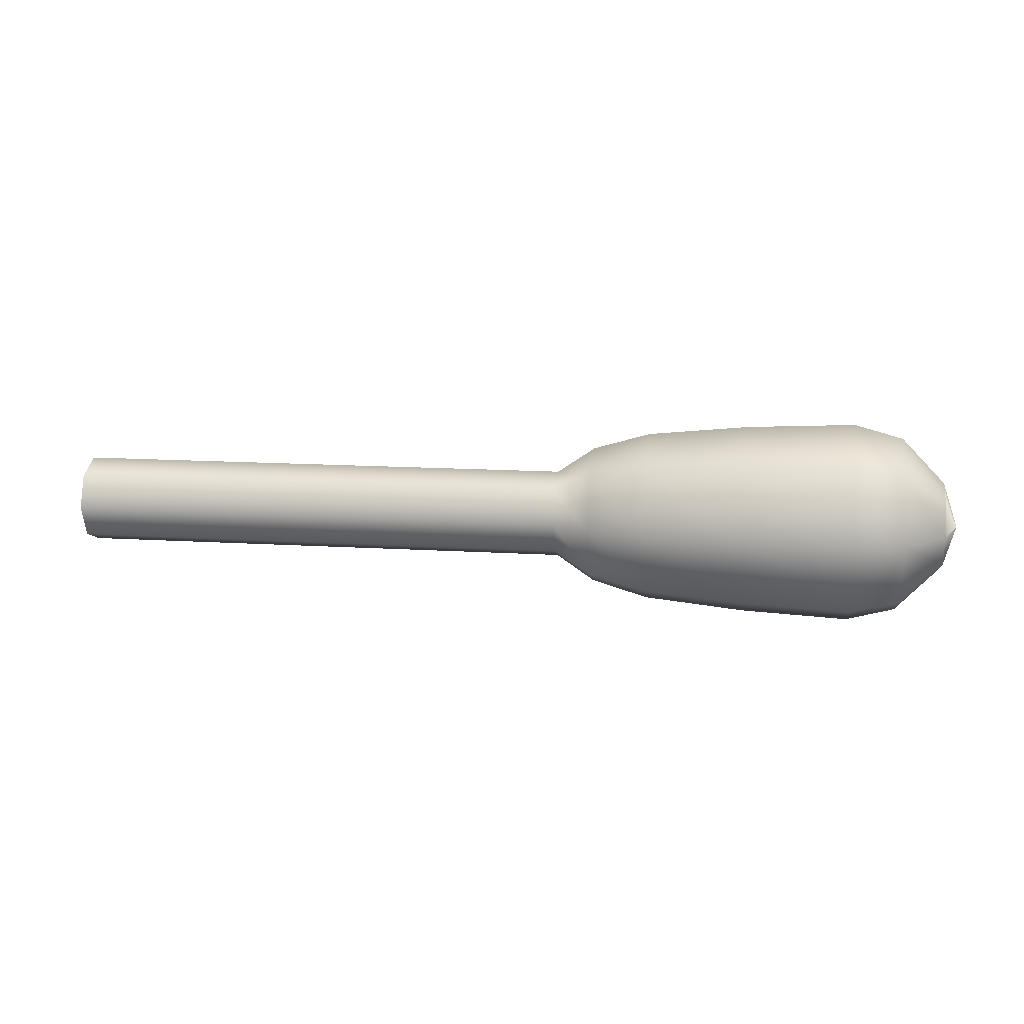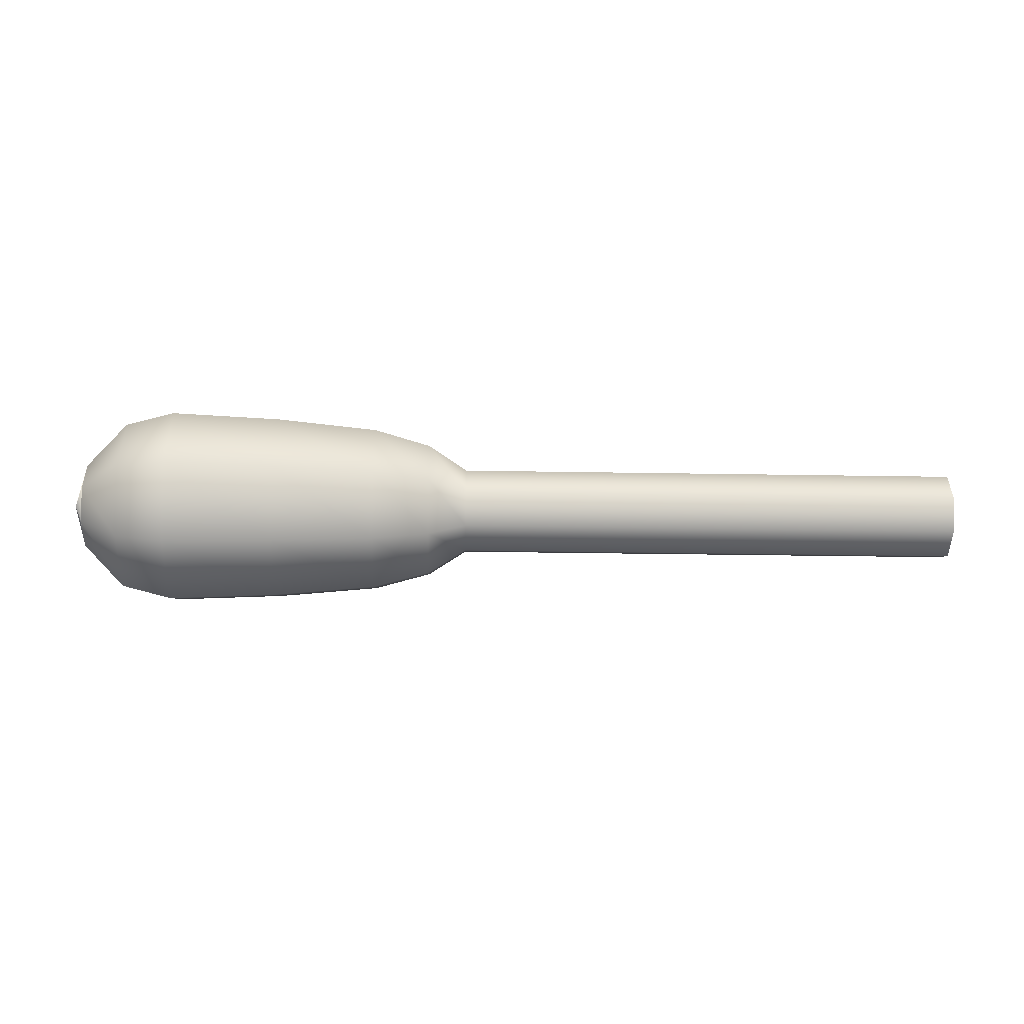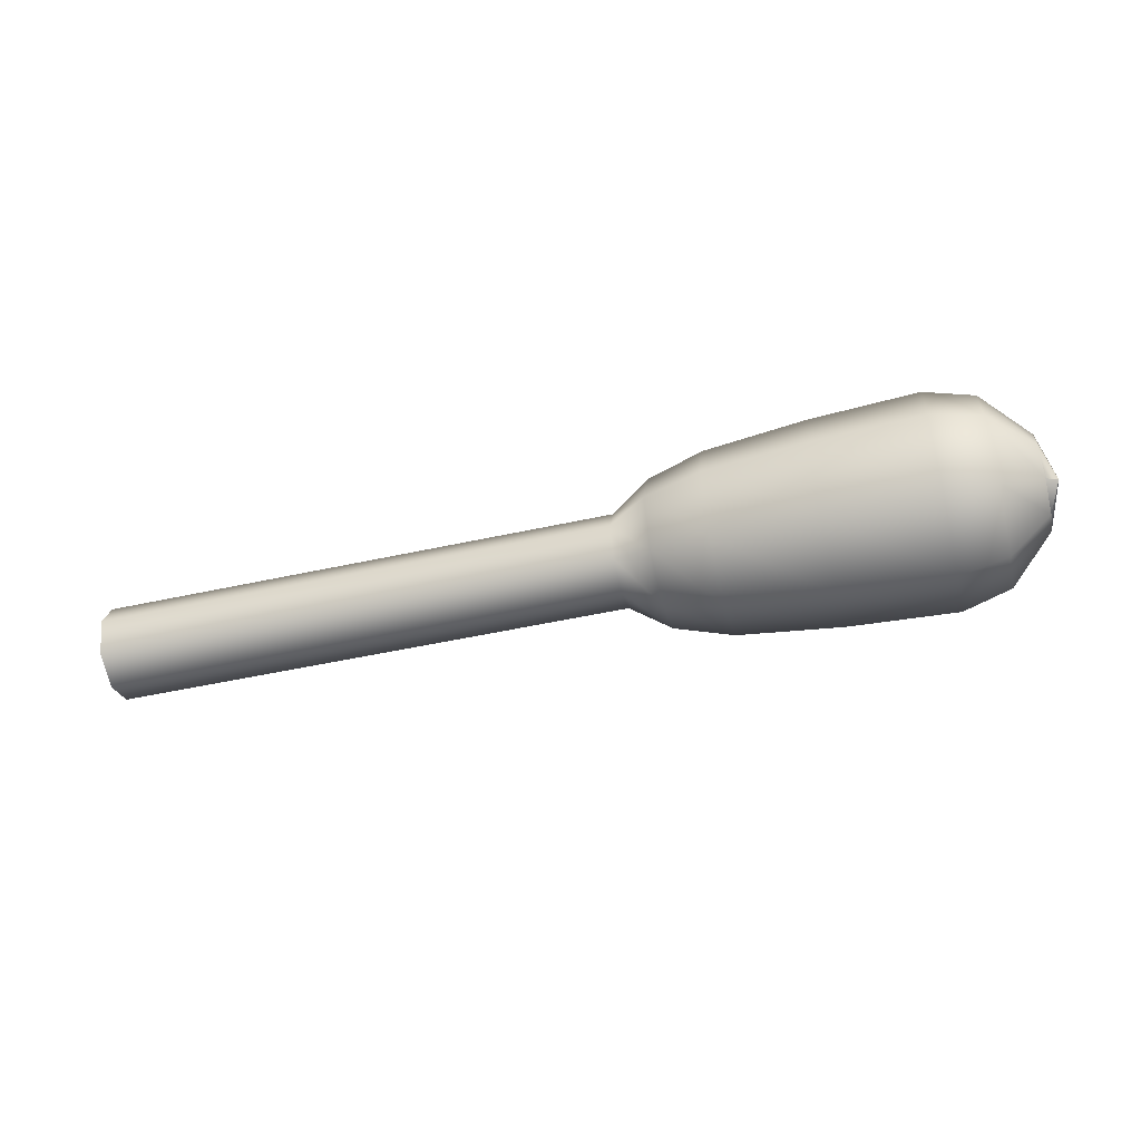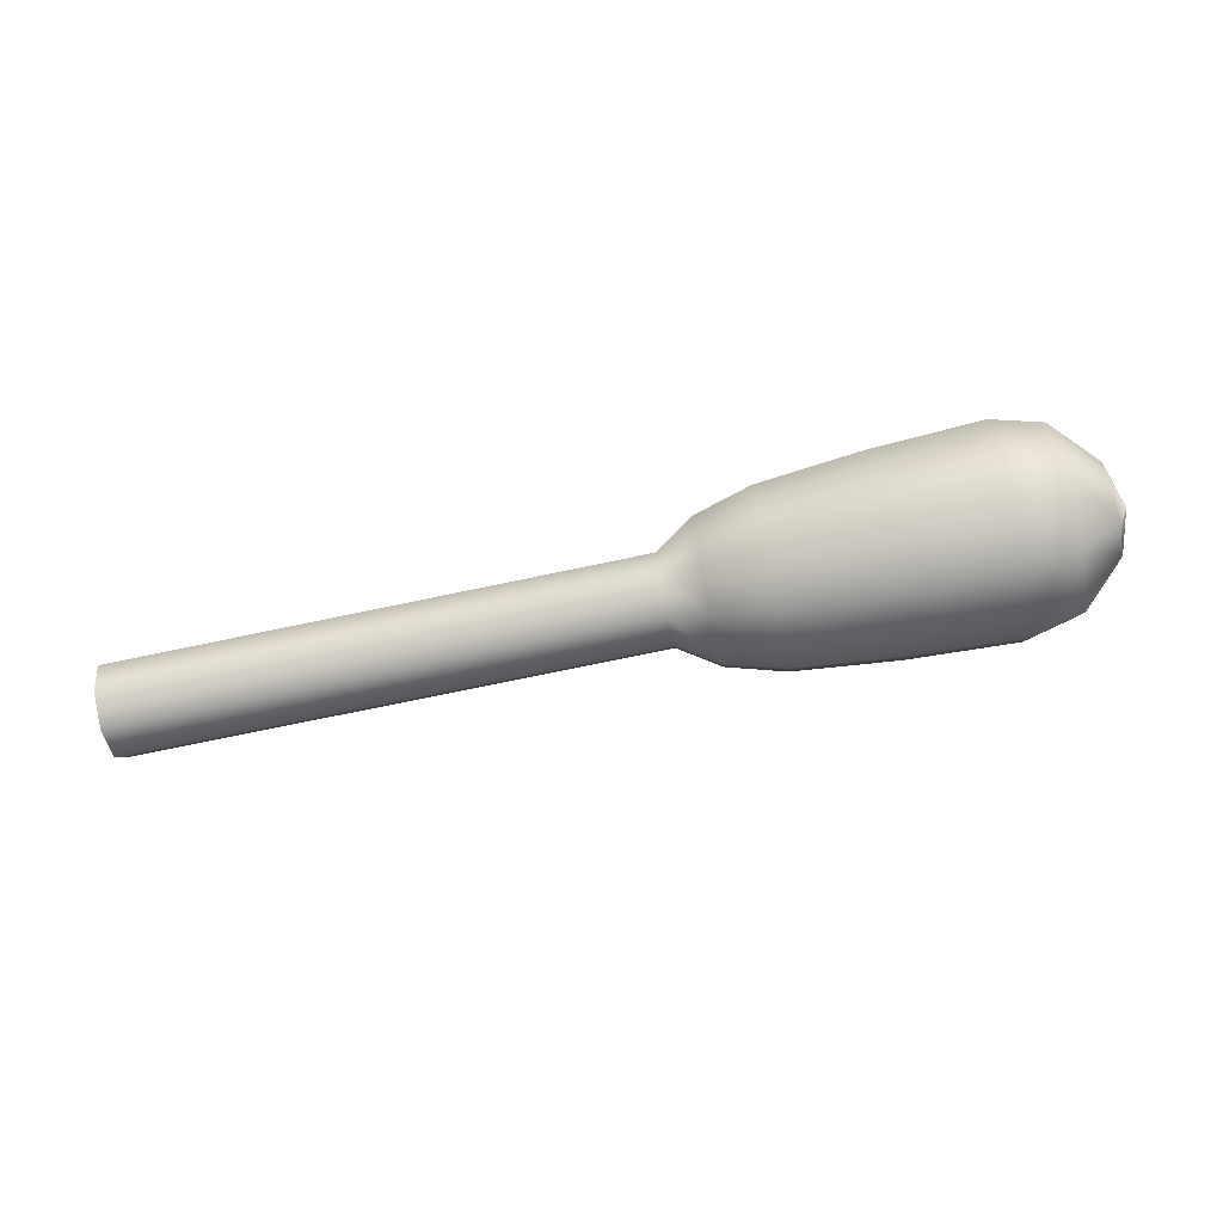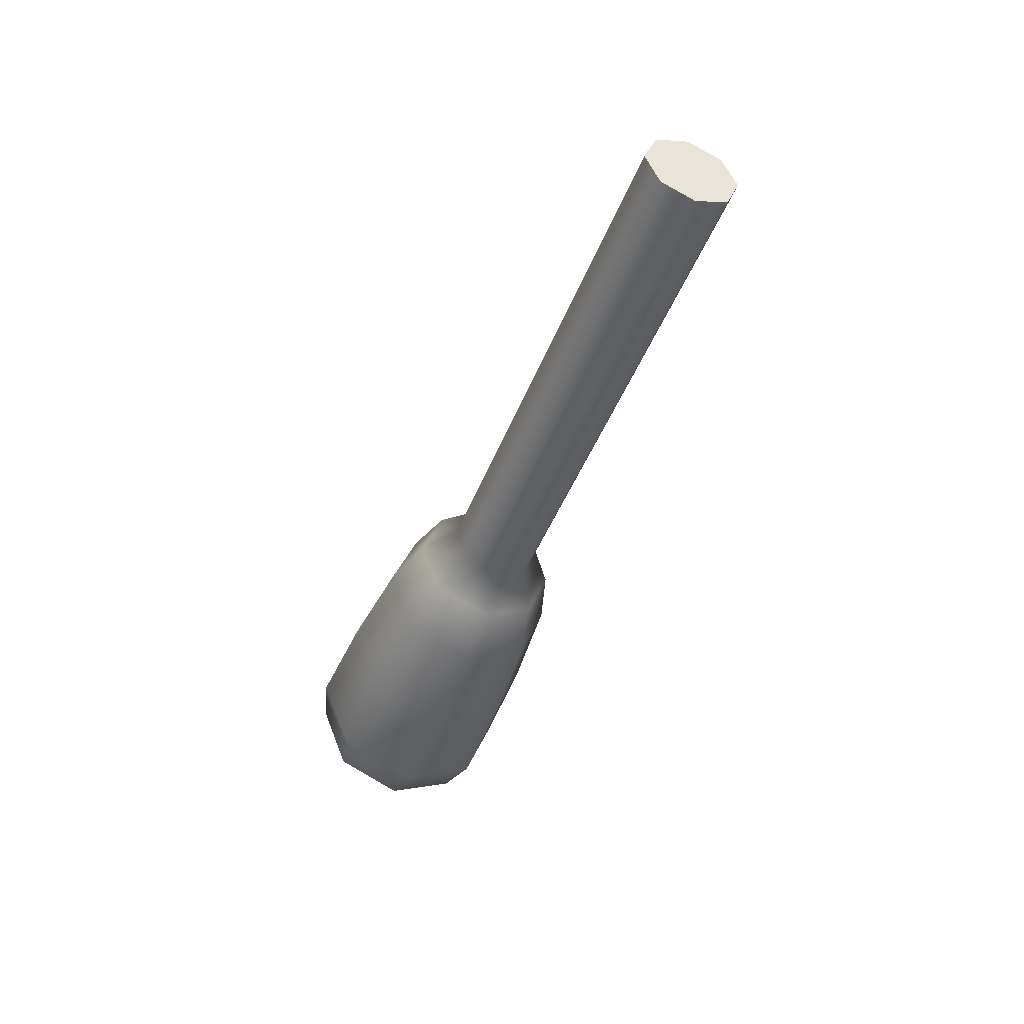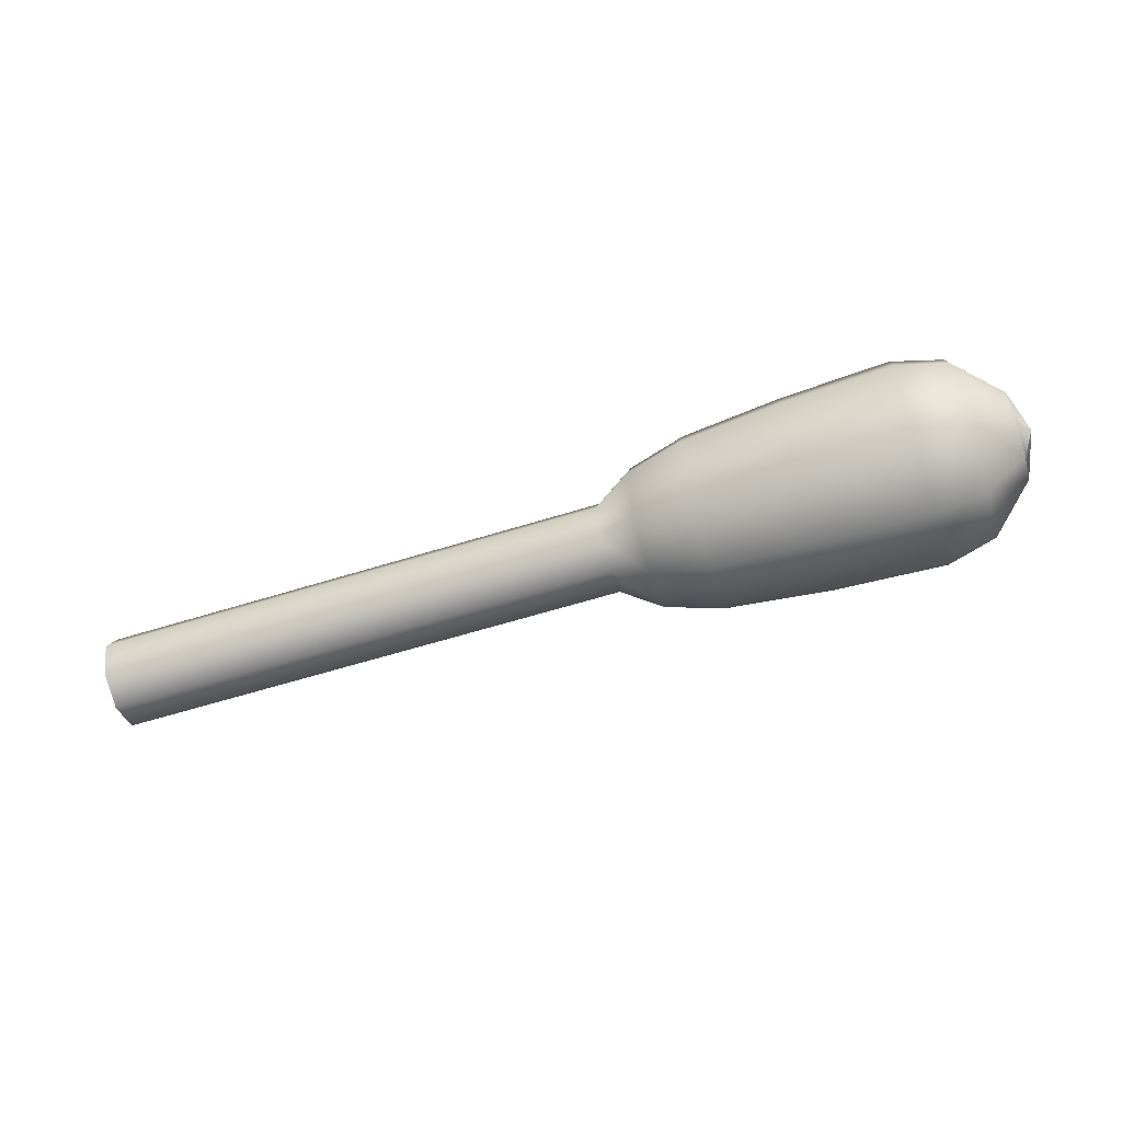
<metadata>
{"format":"obj","ext":"obj","renderer":"f3d","projection":"perspective","resolution":1024,"background":"white","views":[{"elev":13.9,"azim":-172.0,"up":"+Z"},{"elev":-26.3,"azim":-1.6,"up":"+Y"},{"elev":-48.3,"azim":-166.0,"up":"+Y"},{"elev":-72.4,"azim":-168.1,"up":"+Z"},{"elev":-44.4,"azim":69.8,"up":"+Z"},{"elev":-60.0,"azim":-162.2,"up":"+Z"}]}
</metadata>
<code>
g default
v 1.364 0.1057 0.1051
v 1.364 0.1496 -0.000941
v 1.364 0.1057 -0.107
v 1.364 -0.000383 -0.1509
v 1.364 -0.1065 -0.107
v 1.364 -0.1504 -0.00094
v 1.364 -0.1065 0.1051
v 1.364 -0.000473 0.1491
v -1.681 -0.000395 -0.000762
v -1.631 -0.1065 0.1053
v -1.631 -0.000473 0.1492
v -1.631 -0.1065 -0.1068
v -1.631 -0.1504 -0.000758
v -1.631 0.1057 0.1053
v -1.631 0.1057 -0.1068
v -1.631 0.1496 -0.00076
v -1.631 -0.000383 -0.1508
v -0.3207 -0.1065 0.1052
v -0.3207 -0.000473 0.1492
v -0.3207 -0.1065 -0.1069
v -0.3207 -0.1504 -0.000838
v -0.3207 0.1057 0.1052
v -0.3207 0.1057 -0.1069
v -0.3207 0.1496 -0.000839
v -0.3207 -0.000383 -0.1508
v -0.635 0.2061 -0.2073
v -0.635 -0.000383 -0.2928
v -0.635 -0.2069 -0.2073
v -0.6349 -0.2924 -0.00081
v -0.6349 -0.2069 0.2057
v -0.6349 -0.000557 0.2912
v -0.6349 0.2061 0.2057
v -0.6349 0.2916 -0.000811
v -1.326 0.2419 -0.2431
v -1.326 -0.000383 -0.3434
v -1.326 -0.2427 -0.2431
v -1.326 -0.343 -0.000765
v -1.326 -0.2427 0.2415
v -1.326 -0.000589 0.3419
v -1.326 0.2419 0.2415
v -1.326 0.3423 -0.000768
v -1.488 0.2113 -0.2125
v -1.488 -0.000383 -0.3002
v -1.488 -0.2121 -0.2125
v -1.488 -0.2998 -0.000758
v -1.488 -0.2121 0.2109
v -1.488 -0.000562 0.2986
v -1.488 0.2113 0.2109
v -1.488 0.299 -0.00076
v -0.9708 0.23 -0.2312
v -0.9709 -0.000383 -0.3267
v -0.9708 -0.2308 -0.2312
v -0.9708 -0.3263 -0.000788
v -0.9708 -0.2308 0.2296
v -0.9708 -0.000579 0.3251
v -0.9708 0.23 0.2296
v -0.9708 0.3255 -0.000789
v -0.4473 0.167 -0.1683
v -0.4473 -0.000383 -0.2376
v -0.4473 -0.1678 -0.1683
v -0.4473 -0.2372 -0.000824
v -0.4473 -0.1678 0.1666
v -0.4473 -0.000524 0.2359
v -0.4473 0.167 0.1666
v -0.4473 0.2364 -0.000826
v 1.364 -0.000395 -0.000947
g FoodTallLUpperArm
f 9 10 11
f 1 22 19 8
f 6 21 20 5
f 9 13 10
f 2 24 22 1
f 9 15 17
f 9 16 15
f 5 20 25 4
f 11 10 46 47
f 11 14 9
f 12 13 9
f 10 13 45 46
f 14 16 9
f 17 15 42 43
f 15 16 49 42
f 17 12 9
f 47 48 14 11
f 44 45 13 12
f 48 49 16 14
f 43 44 12 17
f 19 18 7 8
f 18 21 6 7
f 25 23 3 4
f 23 24 2 3
f 27 26 58 59
f 59 60 28 27
f 60 61 29 28
f 30 29 61 62
f 31 30 62 63
f 63 64 32 31
f 64 65 33 32
f 26 33 65 58
f 35 34 50 51
f 51 52 36 35
f 52 53 37 36
f 38 37 53 54
f 39 38 54 55
f 55 56 40 39
f 56 57 41 40
f 34 41 57 50
f 43 42 34 35
f 35 36 44 43
f 36 37 45 44
f 46 45 37 38
f 47 46 38 39
f 39 40 48 47
f 40 41 49 48
f 42 49 41 34
f 51 50 26 27
f 27 28 52 51
f 28 29 53 52
f 54 53 29 30
f 55 54 30 31
f 31 32 56 55
f 32 33 57 56
f 50 57 33 26
f 59 58 23 25
f 25 20 60 59
f 20 21 61 60
f 62 61 21 18
f 63 62 18 19
f 19 22 64 63
f 22 24 65 64
f 58 65 24 23
f 2 1 66
f 3 2 66
f 4 3 66
f 5 4 66
f 6 5 66
f 7 6 66
f 8 7 66
f 1 8 66

</code>
